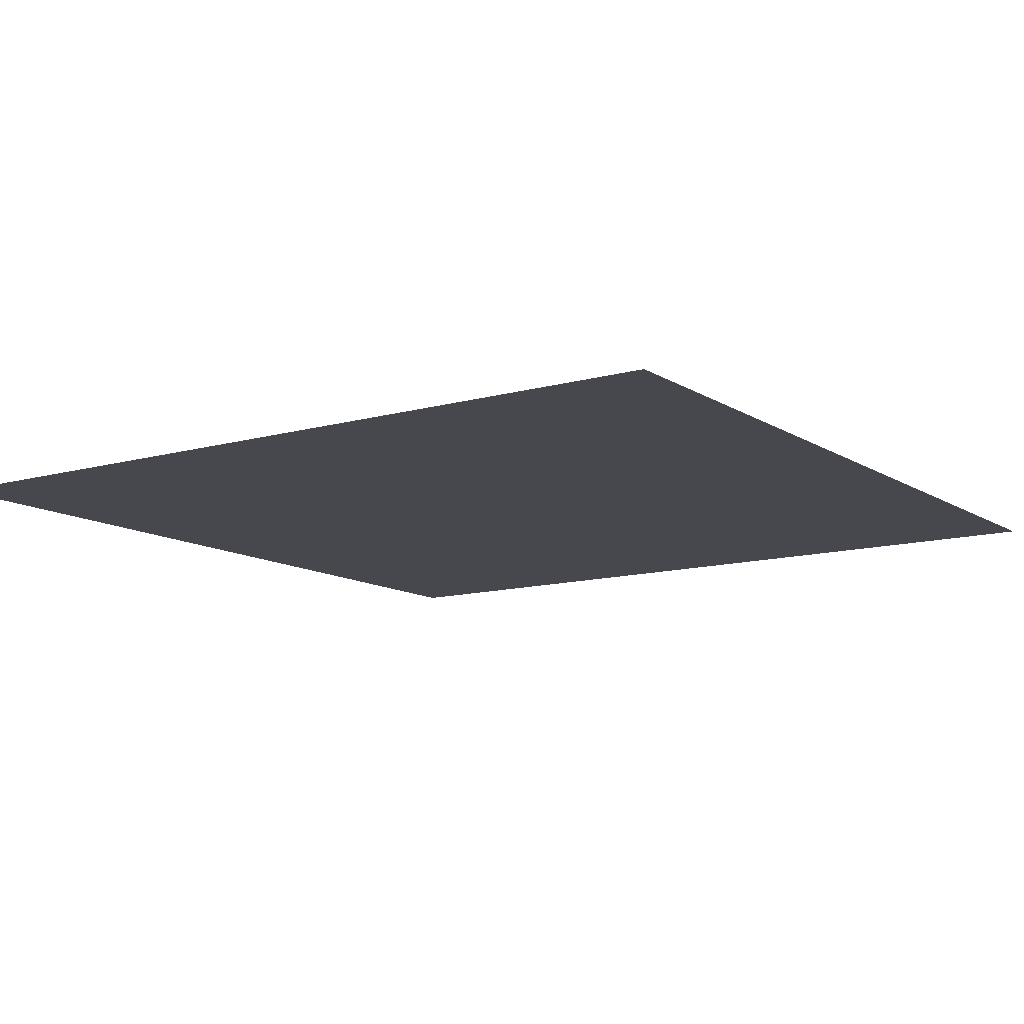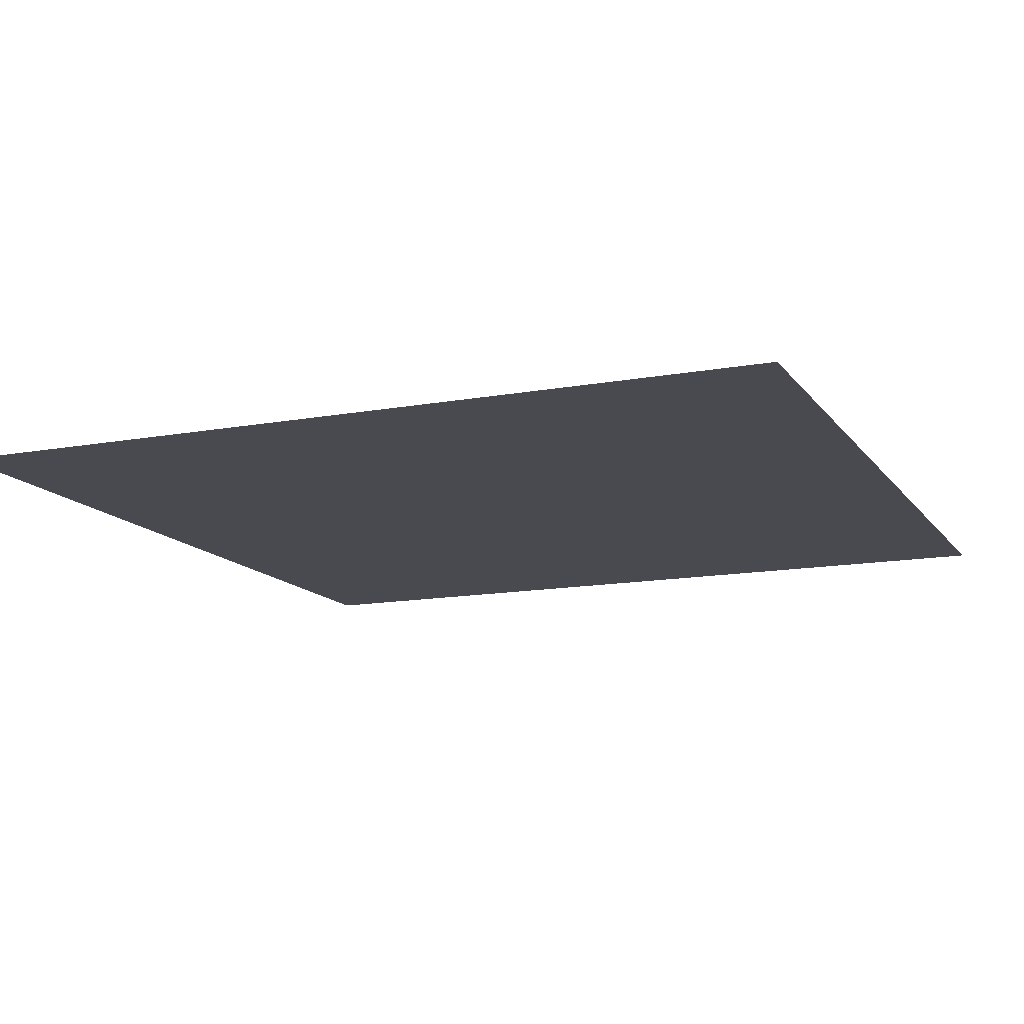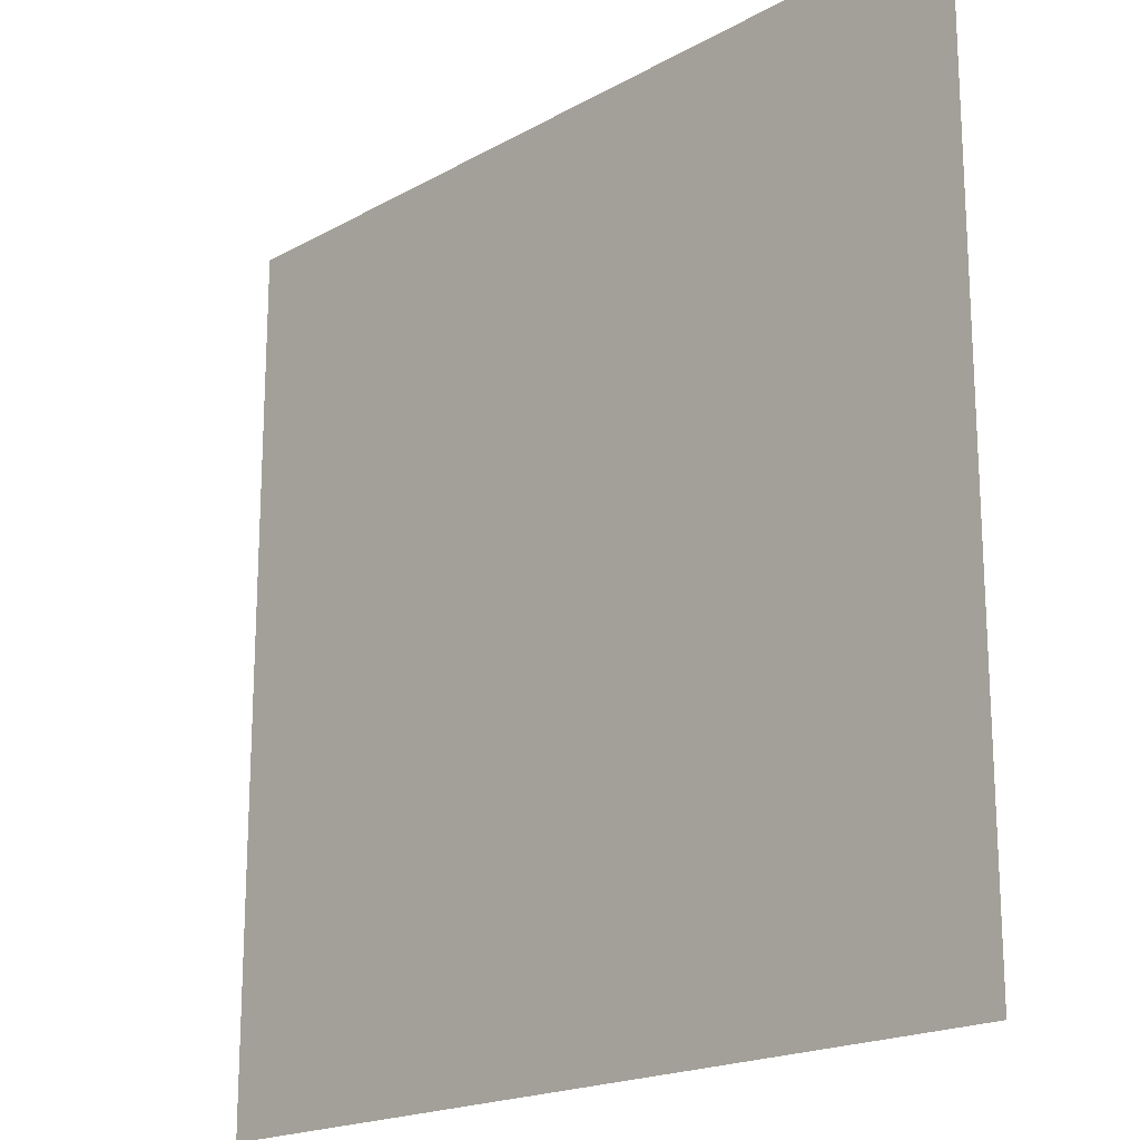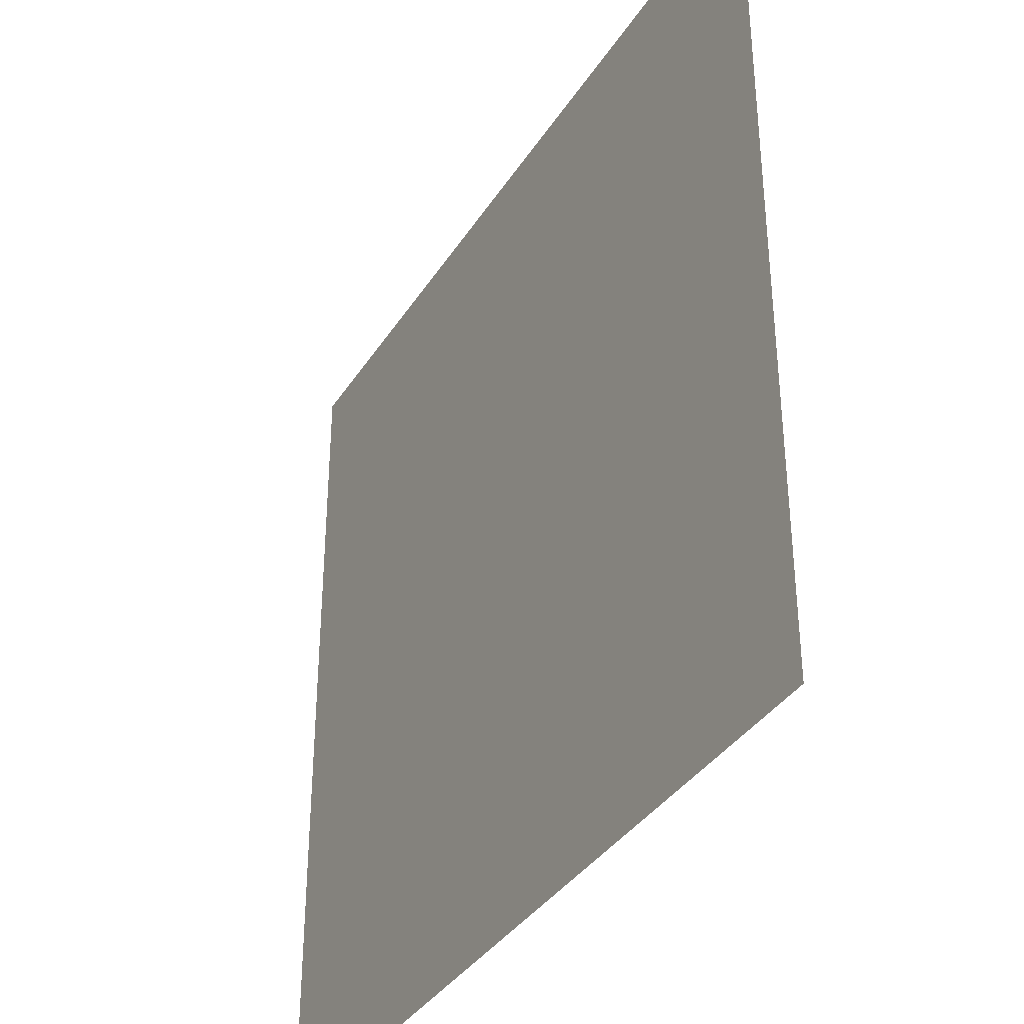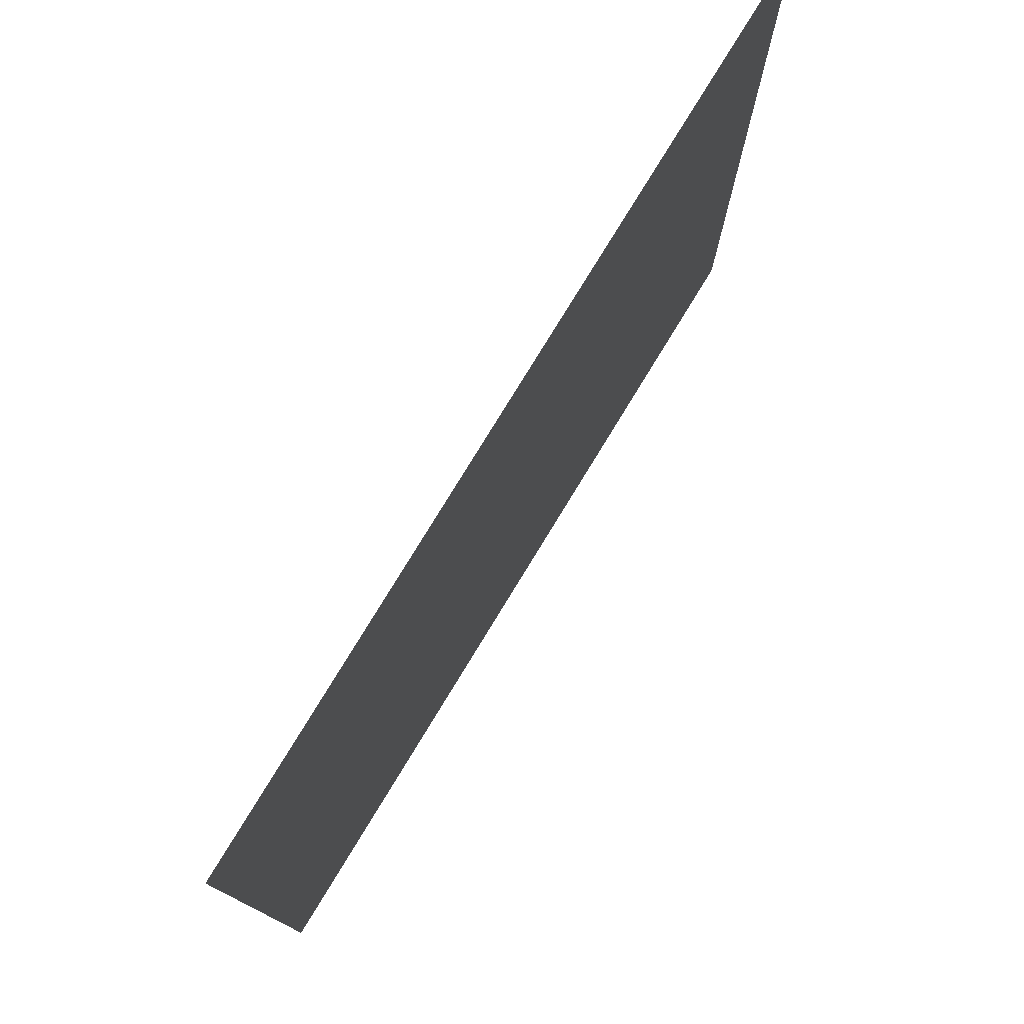
<metadata>
{"format":"obj","ext":"obj","renderer":"f3d","projection":"perspective","resolution":1024,"background":"white","views":[{"elev":-11.8,"azim":34.3,"up":"+Z"},{"elev":-13.5,"azim":-67.4,"up":"+Z"},{"elev":-19.0,"azim":-133.5,"up":"+Y"},{"elev":-36.5,"azim":61.4,"up":"+Y"},{"elev":78.2,"azim":121.4,"up":"+Y"}]}
</metadata>
<code>
v -6160 -3220 0
v -6230 -3220 0
v -6230 -3150 0
v -6160 -3150 0
g isopods_mesh_0012
f 1 2 3 4

</code>
